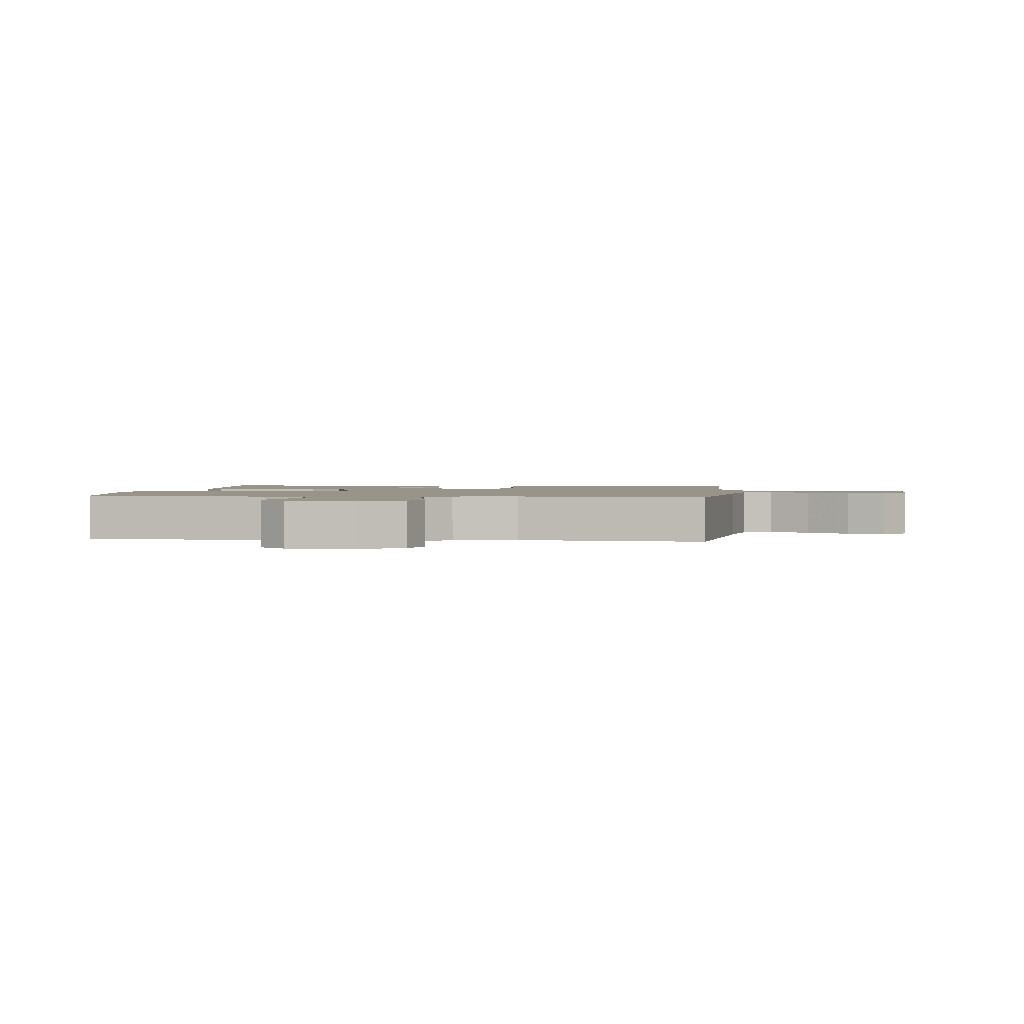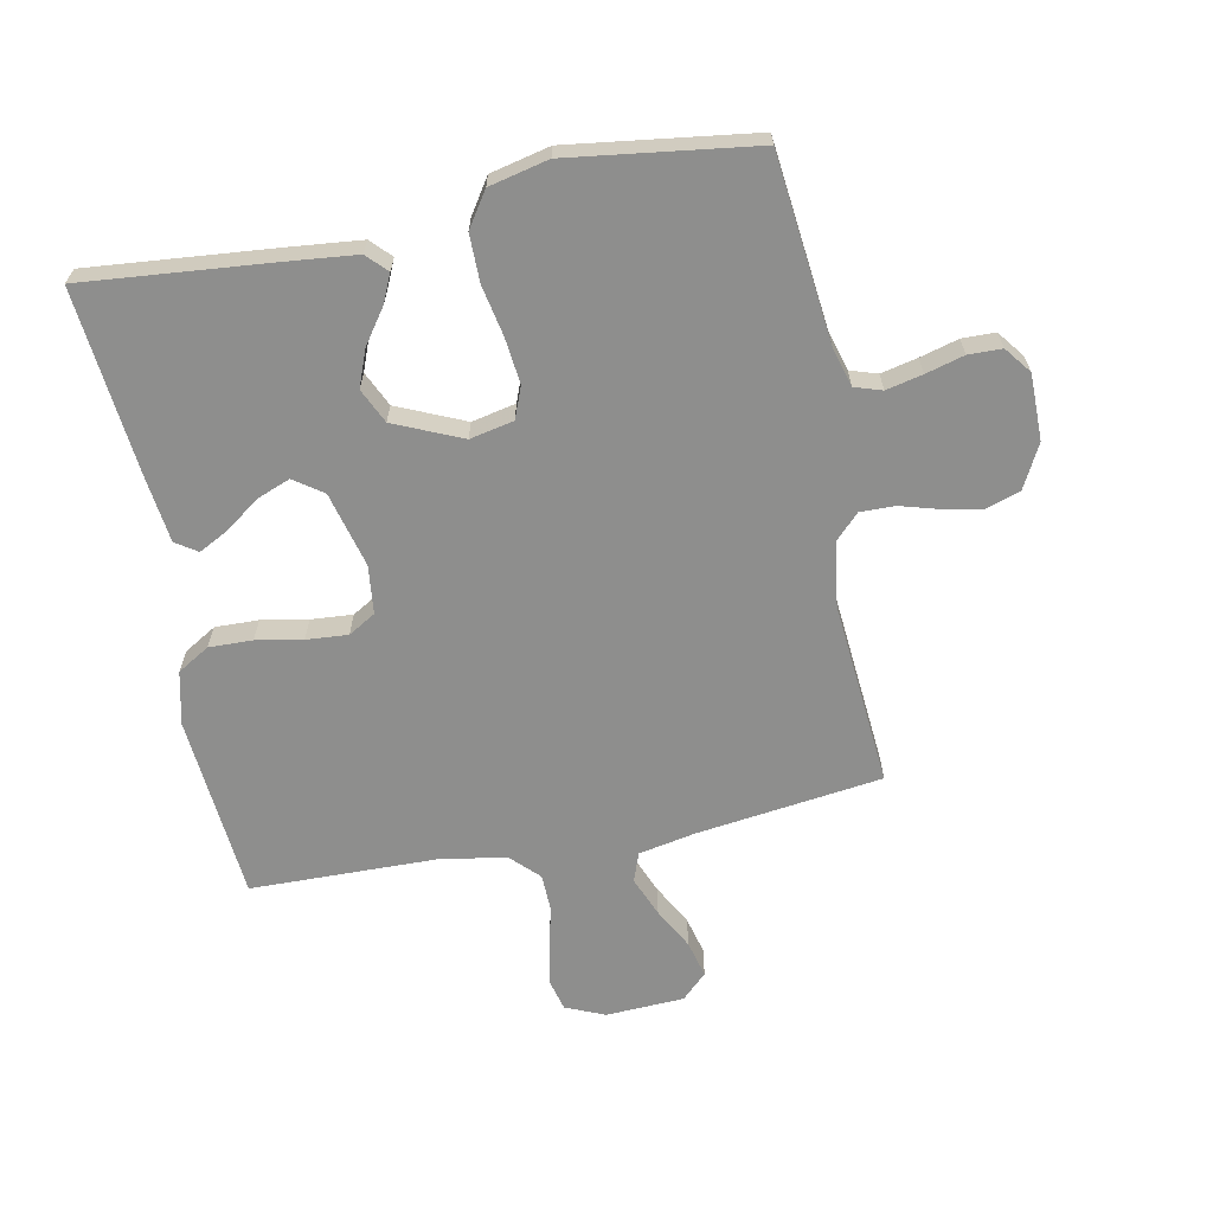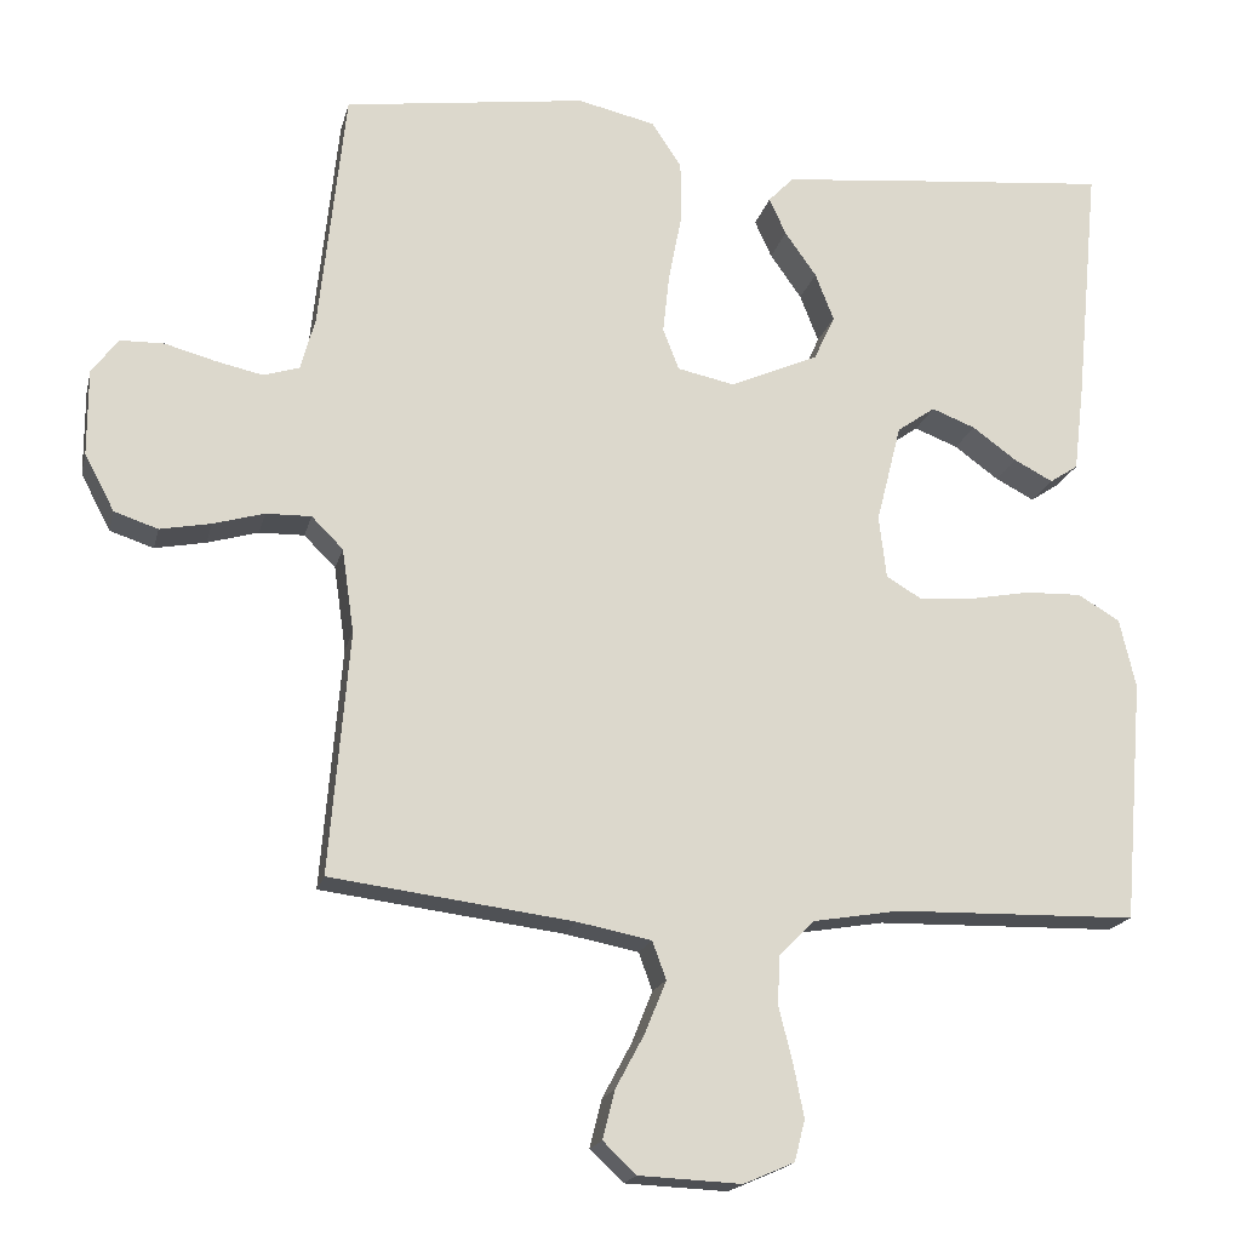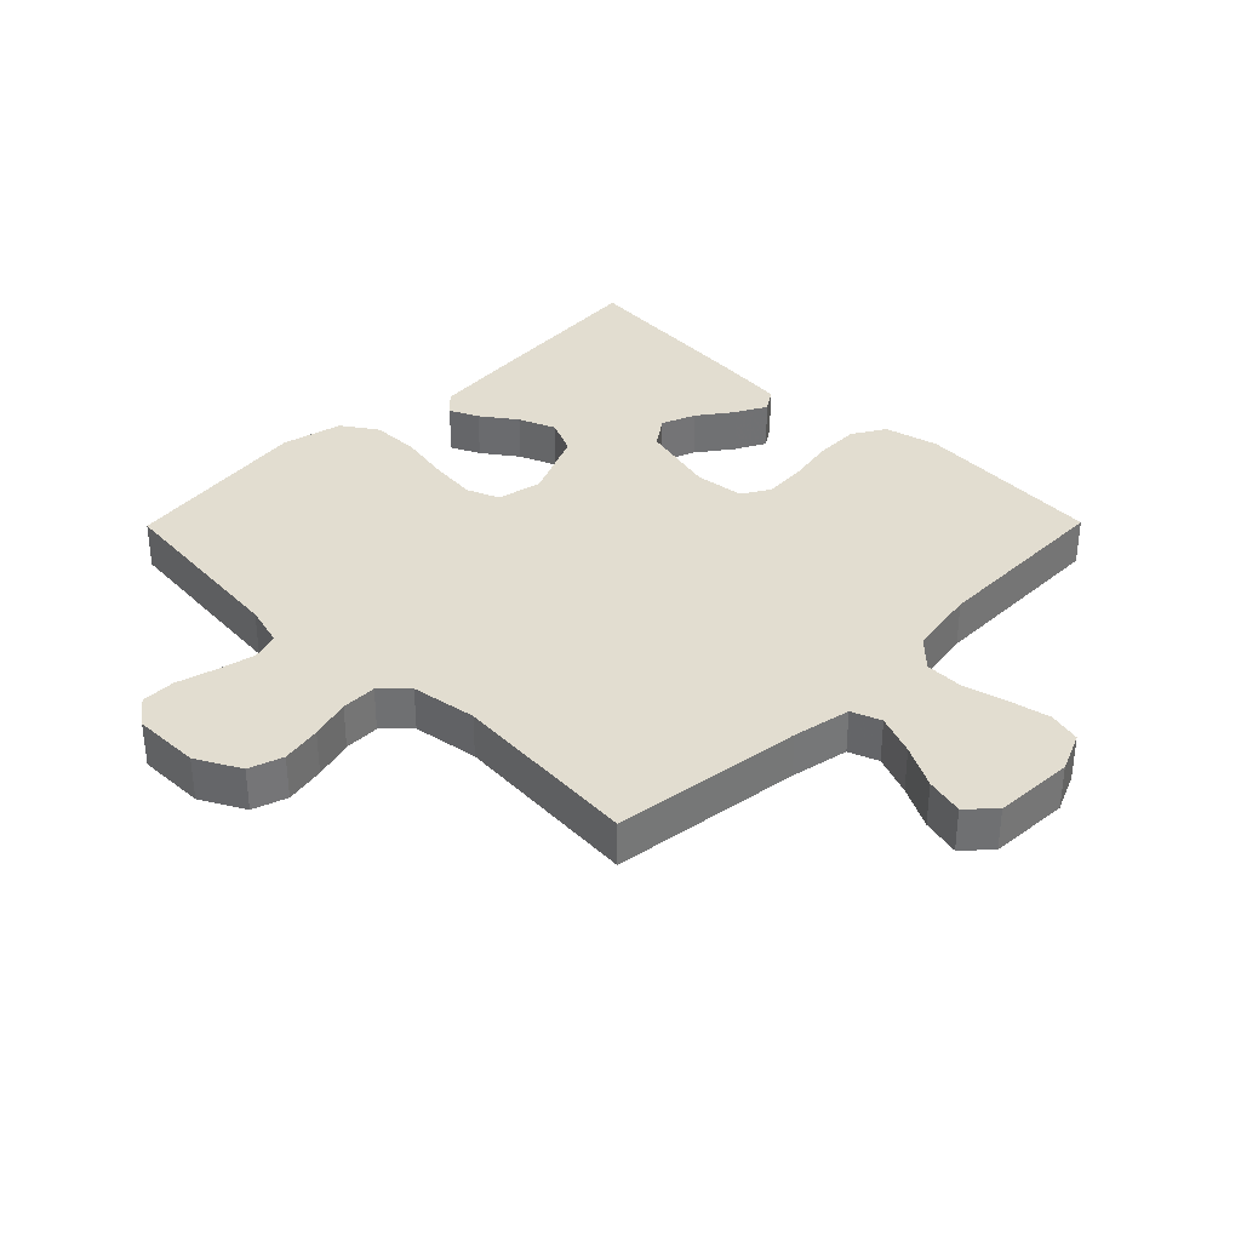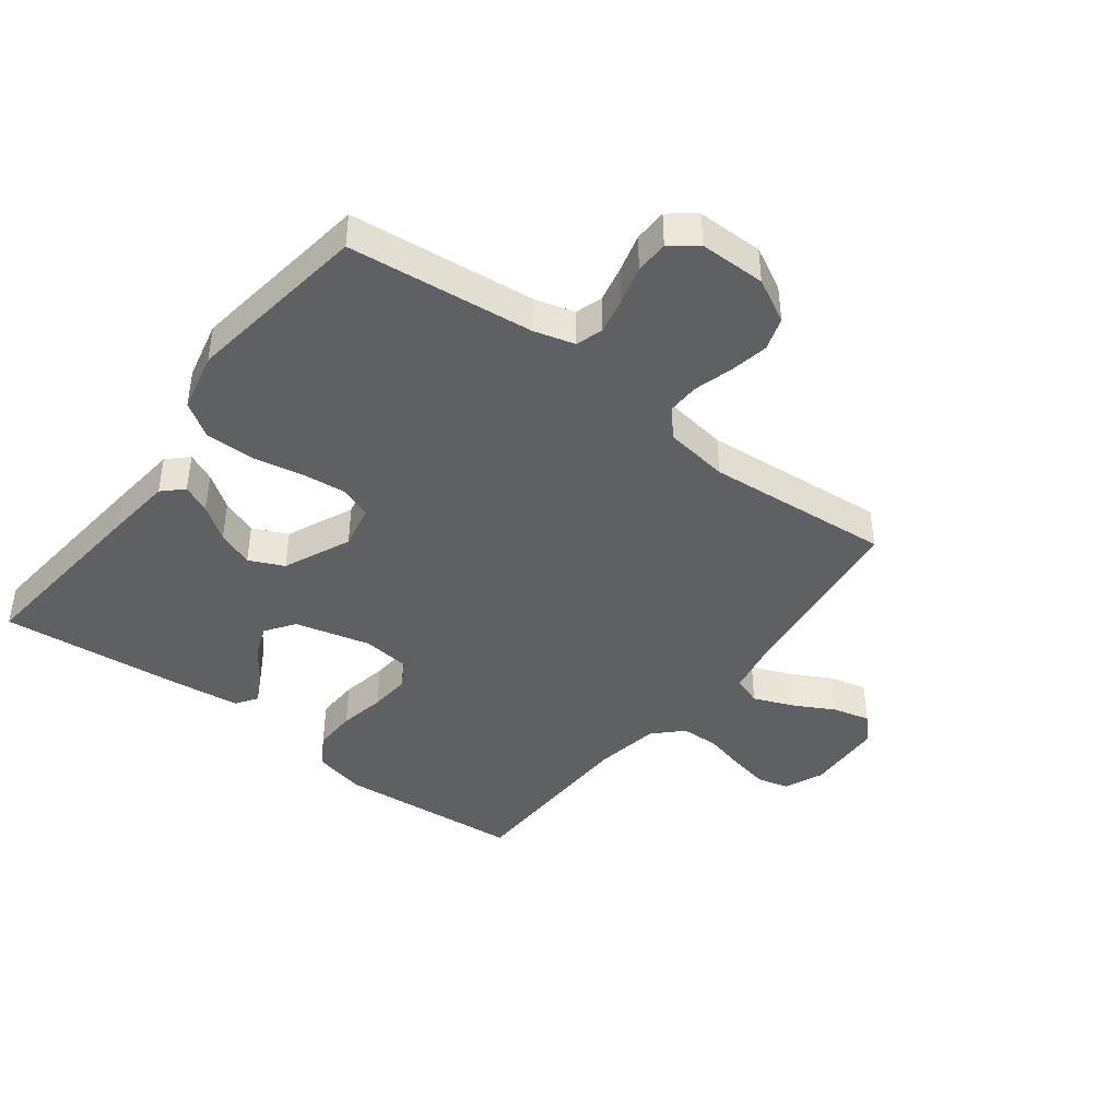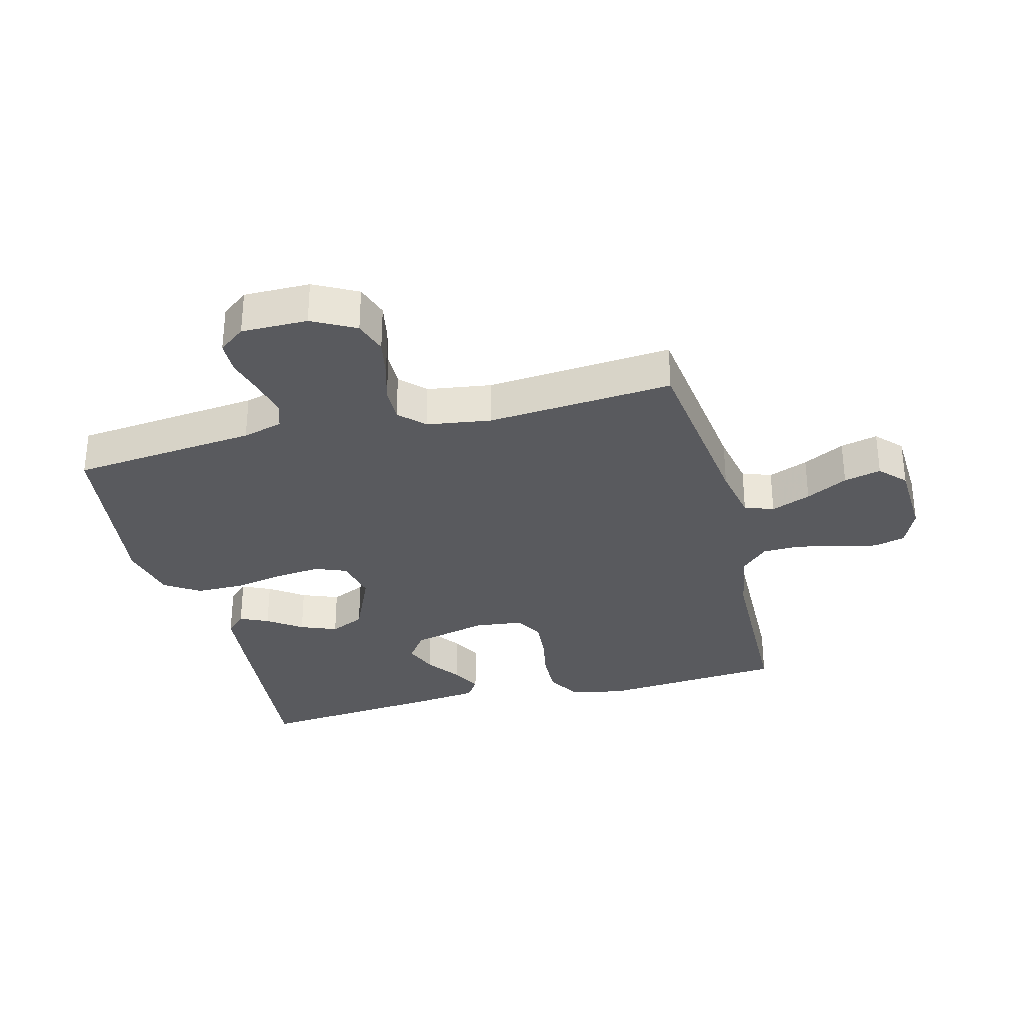
<metadata>
{"format":"obj","ext":"obj","renderer":"f3d","projection":"perspective","resolution":1024,"background":"white","views":[{"elev":1.7,"azim":96.9,"up":"+Y"},{"elev":-64.9,"azim":11.3,"up":"+Y"},{"elev":-18.0,"azim":167.0,"up":"+Z"},{"elev":35.2,"azim":134.6,"up":"+Y"},{"elev":-42.4,"azim":52.6,"up":"+Y"},{"elev":-31.7,"azim":104.3,"up":"+Y"}]}
</metadata>
<code>
v 0.5 0.07 -0.5
v 0.2 0.07 -0.539
v 0.108 0.07 -0.557
v 0.091 0.07 -0.604
v 0.117 0.07 -0.668
v 0.153 0.07 -0.735
v 0.168 0.07 -0.795
v 0.127 0.07 -0.834
v 0 0.07 -0.84
v -0.063 0.07 -0.813
v -0.076 0.07 -0.762
v -0.063 0.07 -0.697
v -0.046 0.07 -0.629
v -0.048 0.07 -0.568
v -0.092 0.07 -0.524
v -0.2 0.07 -0.506
v -0.5 0.07 -0.5
v -0.525 0.07 -0.2
v -0.505 0.07 -0.114
v -0.453 0.07 -0.083
v -0.383 0.07 -0.085
v -0.308 0.07 -0.099
v -0.241 0.07 -0.104
v -0.197 0.07 -0.078
v -0.188 0.07 0
v -0.219 0.07 0.122
v -0.266 0.07 0.155
v -0.32 0.07 0.134
v -0.375 0.07 0.094
v -0.423 0.07 0.069
v -0.458 0.07 0.092
v -0.471 0.07 0.2
v -0.5 0.07 0.5
v -0.2 0.07 0.472
v -0.083 0.07 0.46
v -0.052 0.07 0.428
v -0.073 0.07 0.382
v -0.112 0.07 0.327
v -0.135 0.07 0.268
v -0.109 0.07 0.212
v 0 0.07 0.164
v 0.071 0.07 0.179
v 0.091 0.07 0.23
v 0.083 0.07 0.304
v 0.067 0.07 0.386
v 0.067 0.07 0.463
v 0.104 0.07 0.519
v 0.2 0.07 0.541
v 0.5 0.07 0.5
v 0.532 0.07 0.2
v 0.55 0.07 0.135
v 0.594 0.07 0.121
v 0.653 0.07 0.134
v 0.715 0.07 0.151
v 0.769 0.07 0.15
v 0.802 0.07 0.107
v 0.802 0.07 0
v 0.765 0.07 -0.07
v 0.711 0.07 -0.088
v 0.648 0.07 -0.076
v 0.585 0.07 -0.058
v 0.529 0.07 -0.057
v 0.49 0.07 -0.096
v 0.475 0.07 -0.2
v 0.5 0 -0.5
v 0.2 0 -0.539
v 0.108 0 -0.557
v 0.091 0 -0.604
v 0.117 0 -0.668
v 0.153 0 -0.735
v 0.168 0 -0.795
v 0.127 0 -0.834
v 0 0 -0.84
v -0.063 0 -0.813
v -0.076 0 -0.762
v -0.063 0 -0.697
v -0.046 0 -0.629
v -0.048 0 -0.568
v -0.092 0 -0.524
v -0.2 0 -0.506
v -0.5 0 -0.5
v -0.525 0 -0.2
v -0.505 0 -0.114
v -0.453 0 -0.083
v -0.383 0 -0.085
v -0.308 0 -0.099
v -0.241 0 -0.104
v -0.197 0 -0.078
v -0.188 0 0
v -0.219 0 0.122
v -0.266 0 0.155
v -0.32 0 0.134
v -0.375 0 0.094
v -0.423 0 0.069
v -0.458 0 0.092
v -0.471 0 0.2
v -0.5 0 0.5
v -0.2 0 0.472
v -0.083 0 0.46
v -0.052 0 0.428
v -0.073 0 0.382
v -0.112 0 0.327
v -0.135 0 0.268
v -0.109 0 0.212
v 0 0 0.164
v 0.071 0 0.179
v 0.091 0 0.23
v 0.083 0 0.304
v 0.067 0 0.386
v 0.067 0 0.463
v 0.104 0 0.519
v 0.2 0 0.541
v 0.5 0 0.5
v 0.532 0 0.2
v 0.55 0 0.135
v 0.594 0 0.121
v 0.653 0 0.134
v 0.715 0 0.151
v 0.769 0 0.15
v 0.802 0 0.107
v 0.802 0 0
v 0.765 0 -0.07
v 0.711 0 -0.088
v 0.648 0 -0.076
v 0.585 0 -0.058
v 0.529 0 -0.057
v 0.49 0 -0.096
v 0.475 0 -0.2
f 58 59 60 61
f 56 57 58 61
f 56 61 62
f 53 54 55 56
f 52 53 56 62
f 51 52 62 63
f 47 48 49 50
f 47 50 51 63
f 44 45 46 47
f 43 44 47 63
f 35 36 37 38
f 35 38 39
f 34 35 39
f 33 34 39
f 32 33 39 40
f 28 29 30 31
f 27 28 31 32
f 19 20 21 22
f 19 22 23
f 16 17 18 19
f 15 16 19 23
f 14 15 23 24
f 10 11 12 13
f 8 9 10 13
f 8 13 14
f 5 6 7 8
f 4 5 8 14
f 3 4 14 24
f 64 1 2
f 42 43 63 64
f 41 42 64 2
f 27 32 40 41
f 26 27 41
f 25 26 41 2
f 2 3 24 25
f 125 124 123 122
f 125 122 121 120
f 126 125 120
f 120 119 118 117
f 126 120 117 116
f 127 126 116 115
f 114 113 112 111
f 127 115 114 111
f 111 110 109 108
f 127 111 108 107
f 102 101 100 99
f 103 102 99
f 103 99 98
f 103 98 97
f 104 103 97 96
f 95 94 93 92
f 96 95 92 91
f 86 85 84 83
f 87 86 83
f 83 82 81 80
f 87 83 80 79
f 88 87 79 78
f 77 76 75 74
f 77 74 73 72
f 78 77 72
f 72 71 70 69
f 78 72 69 68
f 88 78 68 67
f 66 65 128
f 128 127 107 106
f 66 128 106 105
f 105 104 96 91
f 105 91 90
f 66 105 90 89
f 89 88 67 66
f 1 65 66 2
f 2 66 67 3
f 3 67 68 4
f 4 68 69 5
f 5 69 70 6
f 6 70 71 7
f 7 71 72 8
f 8 72 73 9
f 9 73 74 10
f 10 74 75 11
f 11 75 76 12
f 12 76 77 13
f 13 77 78 14
f 14 78 79 15
f 15 79 80 16
f 16 80 81 17
f 17 81 82 18
f 18 82 83 19
f 19 83 84 20
f 20 84 85 21
f 21 85 86 22
f 22 86 87 23
f 23 87 88 24
f 24 88 89 25
f 25 89 90 26
f 26 90 91 27
f 27 91 92 28
f 28 92 93 29
f 29 93 94 30
f 30 94 95 31
f 31 95 96 32
f 32 96 97 33
f 33 97 98 34
f 34 98 99 35
f 35 99 100 36
f 36 100 101 37
f 37 101 102 38
f 38 102 103 39
f 39 103 104 40
f 40 104 105 41
f 41 105 106 42
f 42 106 107 43
f 43 107 108 44
f 44 108 109 45
f 45 109 110 46
f 46 110 111 47
f 47 111 112 48
f 48 112 113 49
f 49 113 114 50
f 50 114 115 51
f 51 115 116 52
f 52 116 117 53
f 53 117 118 54
f 54 118 119 55
f 55 119 120 56
f 56 120 121 57
f 57 121 122 58
f 58 122 123 59
f 59 123 124 60
f 60 124 125 61
f 61 125 126 62
f 62 126 127 63
f 63 127 128 64
f 64 128 65 1

</code>
